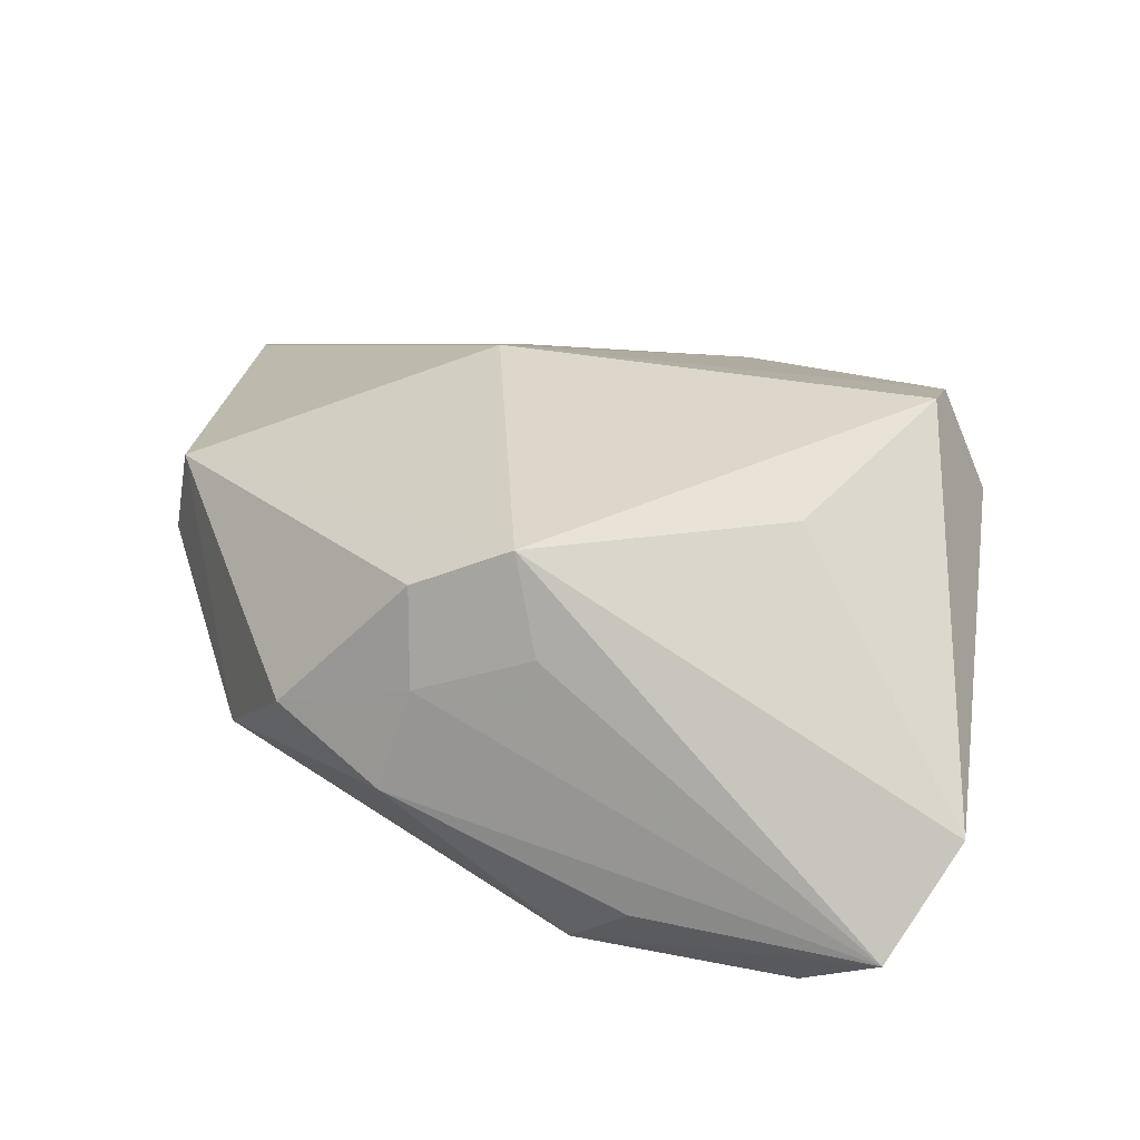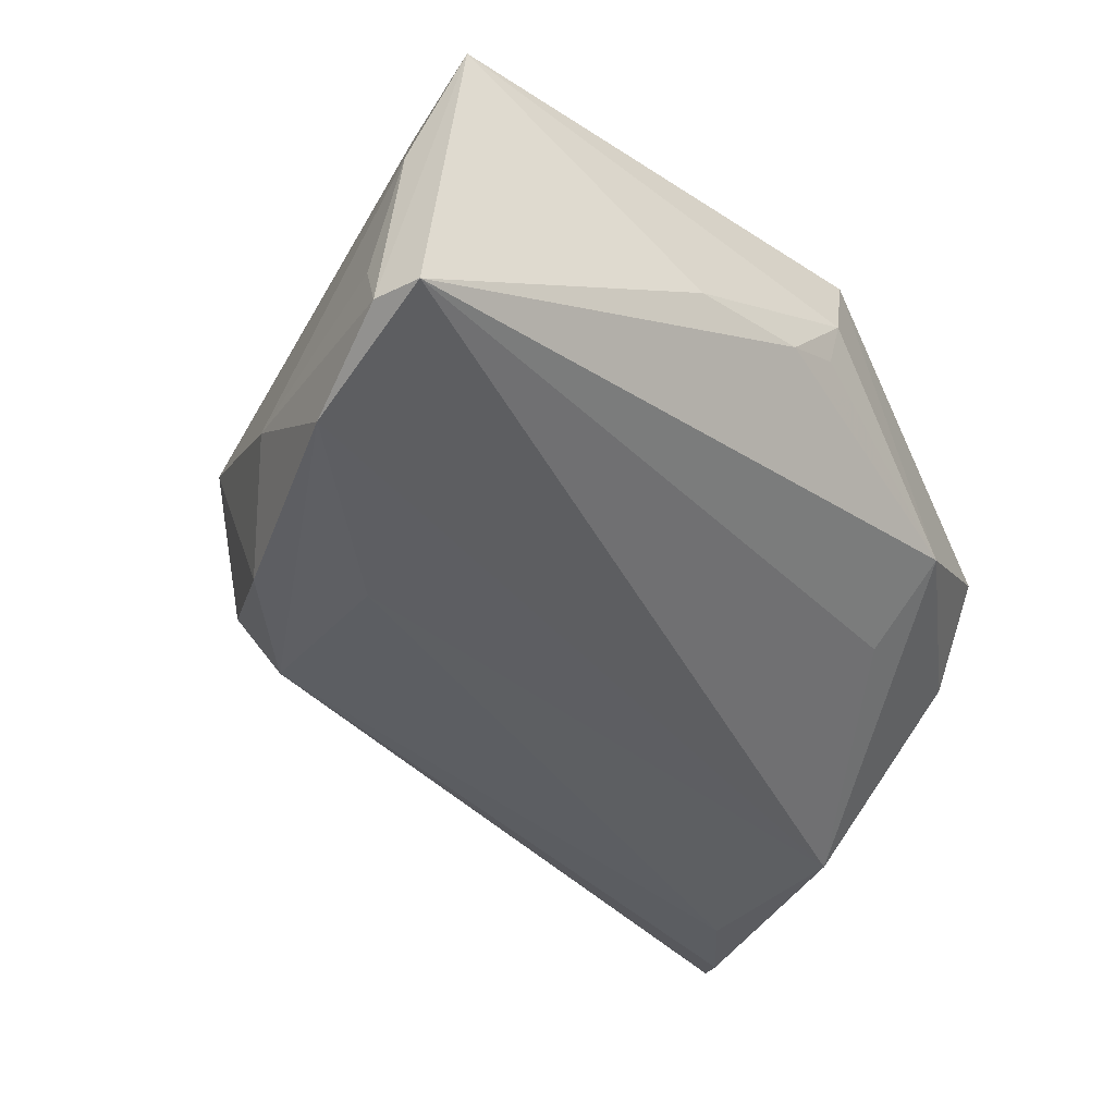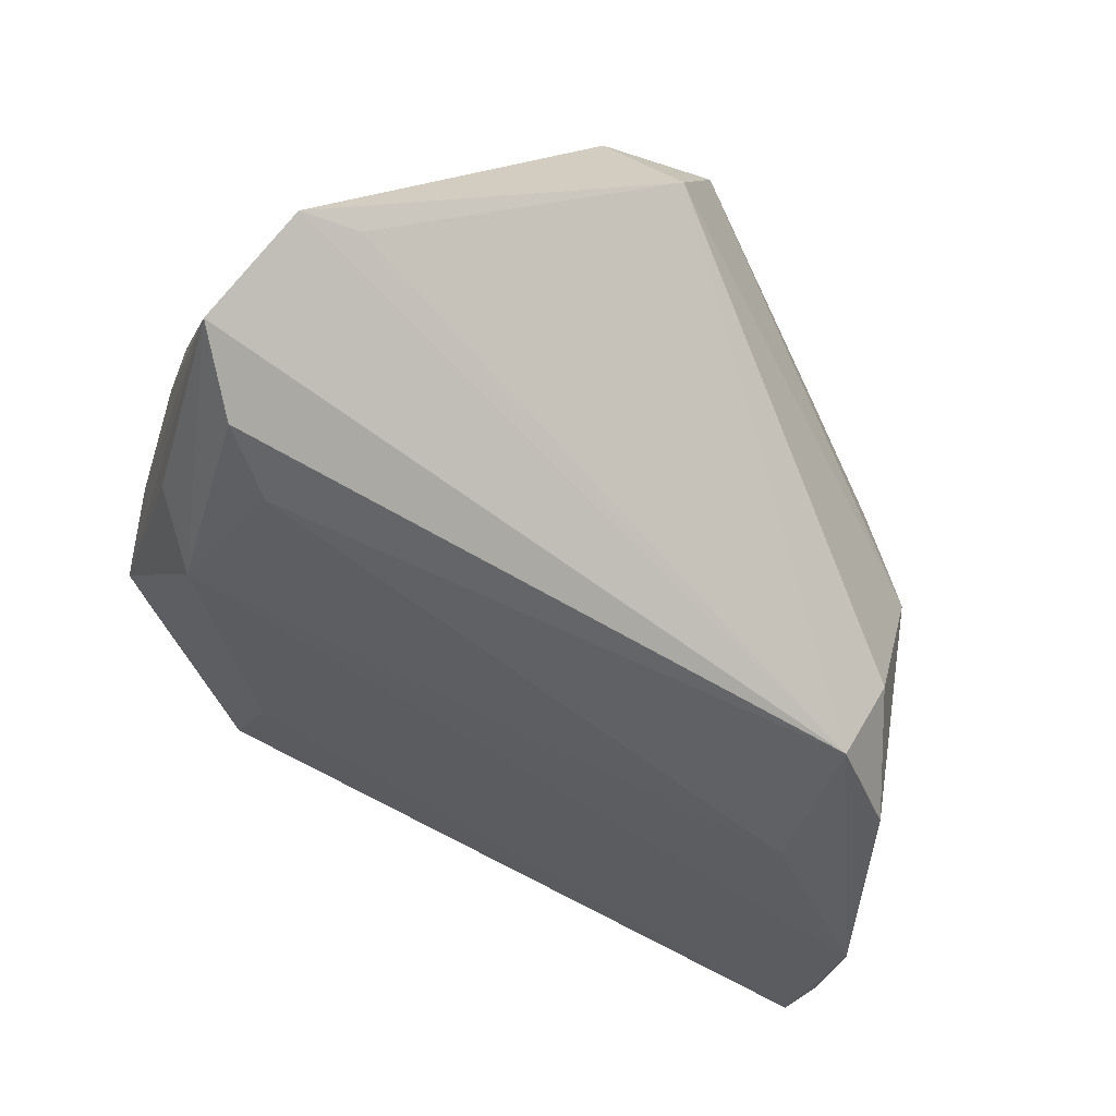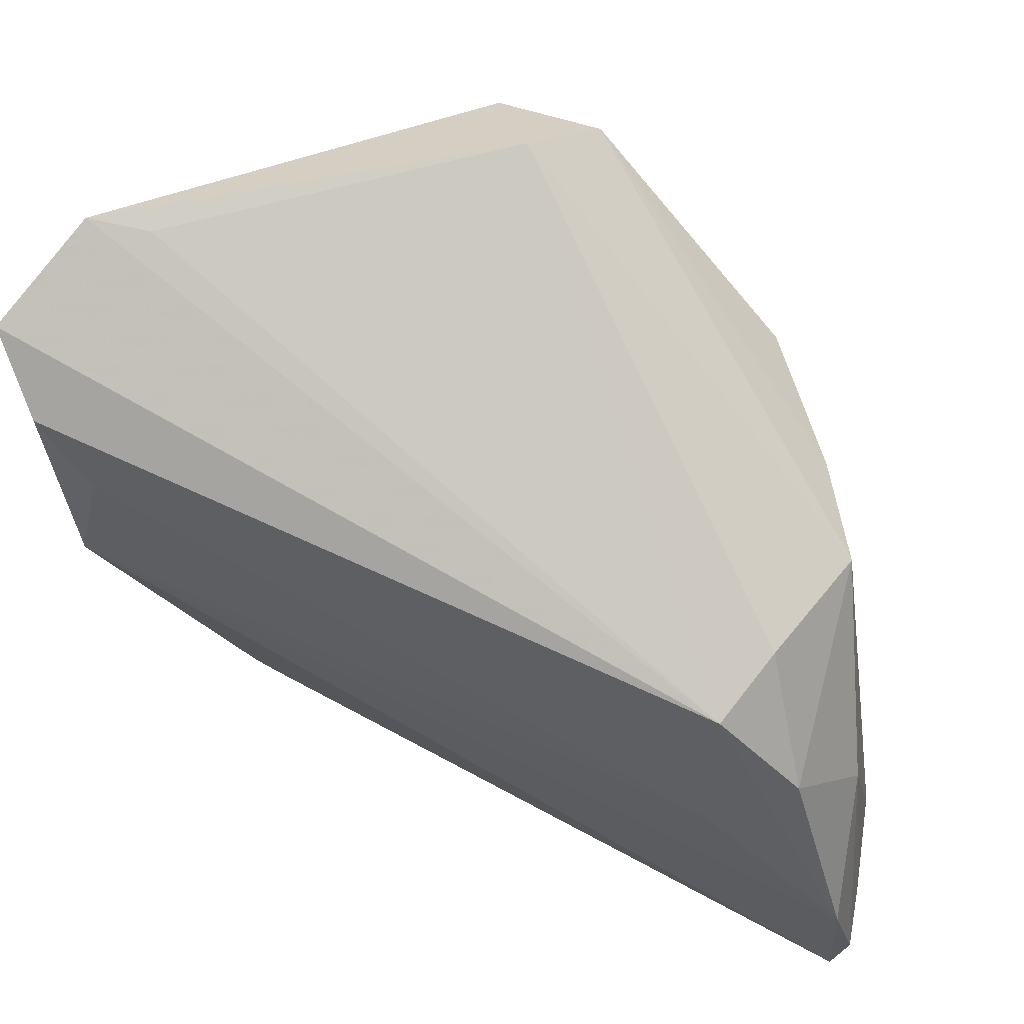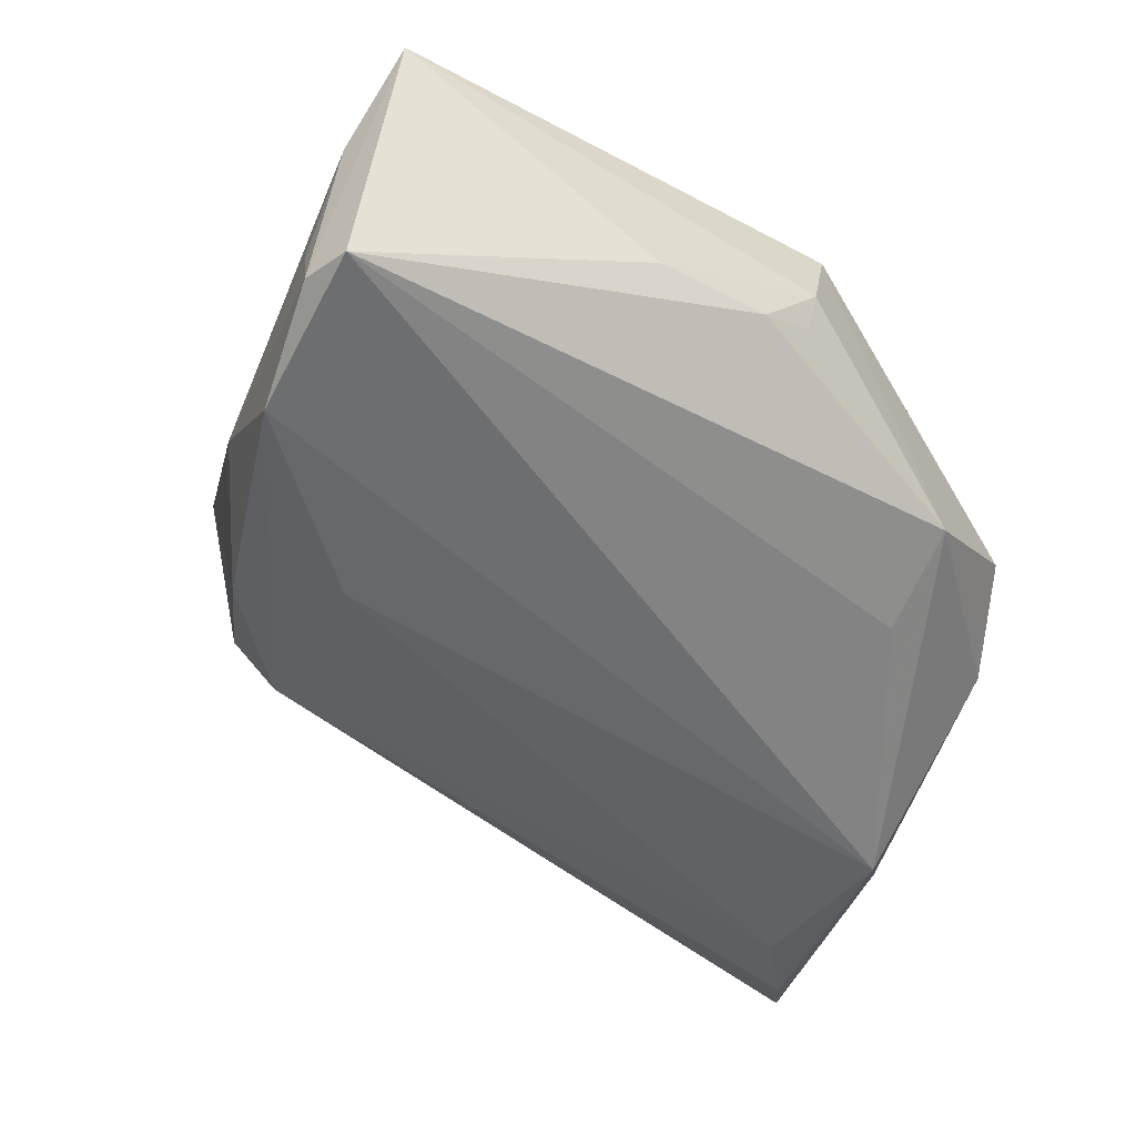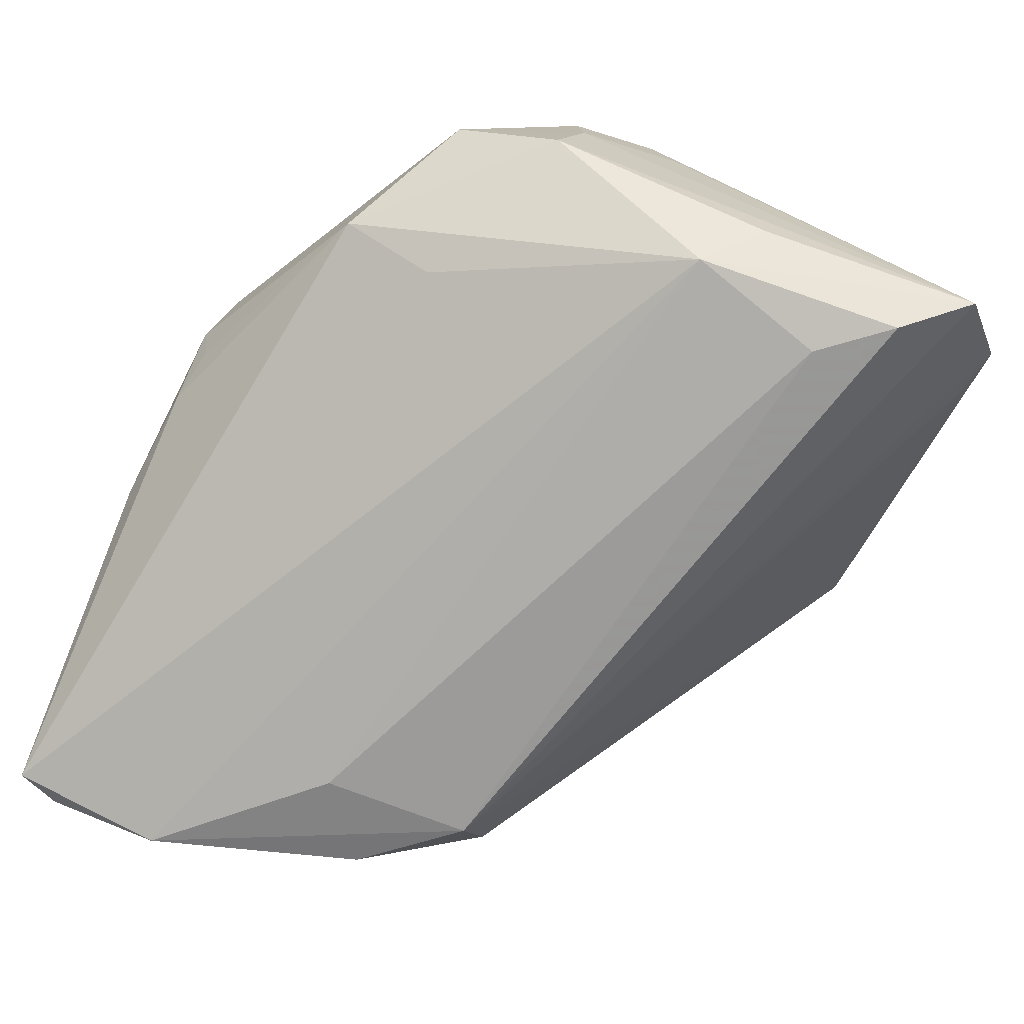
<metadata>
{"format":"obj","ext":"obj","renderer":"f3d","projection":"perspective","resolution":1024,"background":"white","views":[{"elev":19.0,"azim":97.5,"up":"+Z"},{"elev":-39.2,"azim":-35.0,"up":"+Z"},{"elev":-47.3,"azim":160.1,"up":"+Z"},{"elev":49.6,"azim":-162.4,"up":"+Y"},{"elev":-43.5,"azim":-28.2,"up":"+Z"},{"elev":-71.2,"azim":68.5,"up":"+Z"}]}
</metadata>
<code>
v 0.001997 -0.004596 0.02702
v -0.04013 0.01022 -0.0007762
v -0.03155 -0.008004 0.0189
v -0.03179 0.008317 -0.02444
v 0.04598 0.03791 -0.02017
v 0.0005813 0.04659 0.01282
v -0.0458 -0.01078 -0.01301
v -0.002209 -0.04031 -0.0006067
v -0.03537 0.01201 -0.01675
v -0.04307 -0.04176 0.01491
v 0.0438 -0.009878 -0.005964
v -0.03152 -0.008337 -0.025
v -0.04819 -0.03422 -0.01202
v -0.04648 -0.03684 0.002204
v 0.03548 0.02248 -0.025
v 0.04114 0.03006 -0.02451
v 0.03985 0.007823 -0.02213
v 0.03983 0.04511 -0.009717
v -0.004594 0.04226 0.02206
v 0.04449 0.01397 -0.0172
v 0.02752 0.02863 0.01703
v 0.03344 0.04391 -0.008418
v 0.003762 -0.03897 0.001717
v -0.04704 -0.04176 -0.01838
v -0.04063 -0.001704 -0.02289
v 0.03977 -0.02036 0.0008473
v -0.04718 -0.02496 -0.02279
v 0.04421 -0.006501 0.004382
v 0.04452 0.00535 0.008082
v -0.04108 -0.02847 0.01575
v 0.007339 0.04112 0.02417
v 0.02644 -0.02857 -0.007048
v -0.01508 -0.04176 -0.001593
v 0.02577 -0.01847 -0.01303
v 0.007183 -0.0379 0.01519
v -0.04893 -0.03711 -0.01825
v 0.04353 0.003274 0.0183
v 0.004375 -0.03994 0.006194
v -0.02612 0.02011 0.01951
v 0.04333 -0.006658 0.01441
v -0.03485 0.01381 0.00868
f 37 31 1
f 1 3 10
f 39 3 1
f 34 24 17
f 17 32 34
f 34 32 24
f 11 32 17
f 33 10 24
f 37 1 35
f 35 1 10
f 30 14 10
f 30 3 39
f 10 3 30
f 14 30 2
f 17 12 15
f 15 12 4
f 4 12 27
f 17 24 27
f 27 12 17
f 21 31 37
f 37 35 40
f 10 33 38
f 38 35 10
f 32 35 38
f 41 30 39
f 41 2 30
f 31 21 18
f 18 21 37
f 14 2 7
f 20 11 17
f 37 40 28
f 26 35 32
f 26 40 35
f 32 11 26
f 11 28 26
f 26 28 40
f 8 38 33
f 24 32 8
f 8 33 24
f 31 18 6
f 6 9 2
f 4 9 6
f 4 18 5
f 5 20 17
f 5 18 37
f 11 20 5
f 5 28 11
f 36 7 27
f 36 27 24
f 24 10 36
f 10 14 36
f 27 7 25
f 4 27 25
f 25 9 4
f 2 9 25
f 25 7 2
f 37 28 29
f 29 5 37
f 28 5 29
f 32 38 23
f 23 8 32
f 38 8 23
f 22 18 4
f 4 6 22
f 22 6 18
f 2 41 19
f 19 6 2
f 19 41 39
f 31 6 19
f 39 1 19
f 19 1 31
f 16 15 4
f 4 5 16
f 17 15 16
f 16 5 17
f 14 7 13
f 13 36 14
f 7 36 13

</code>
